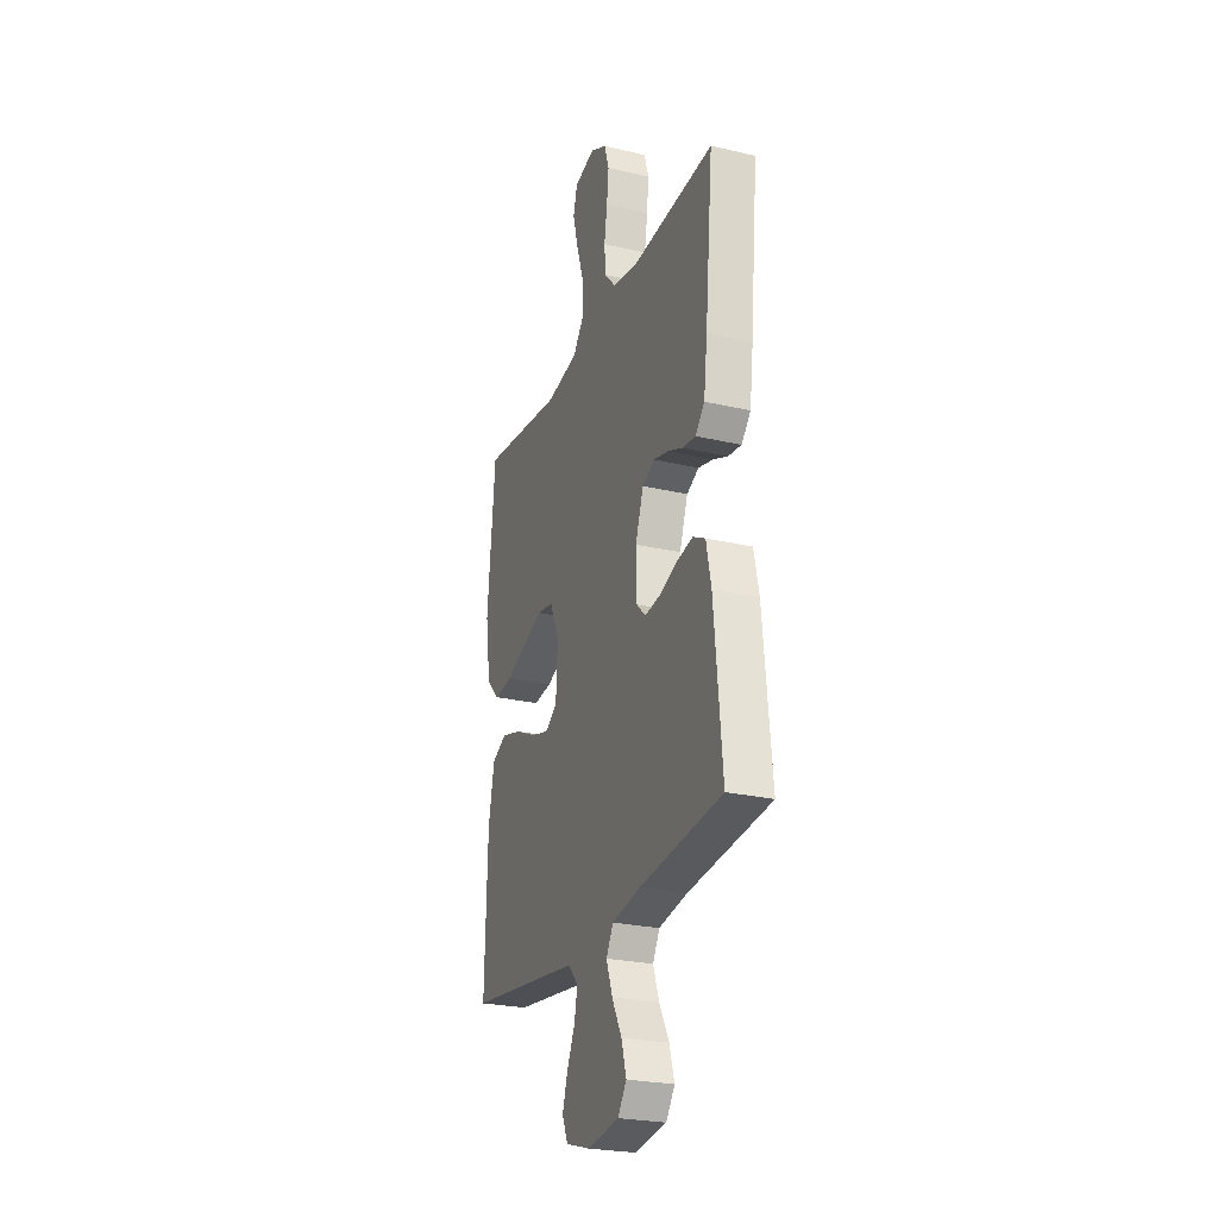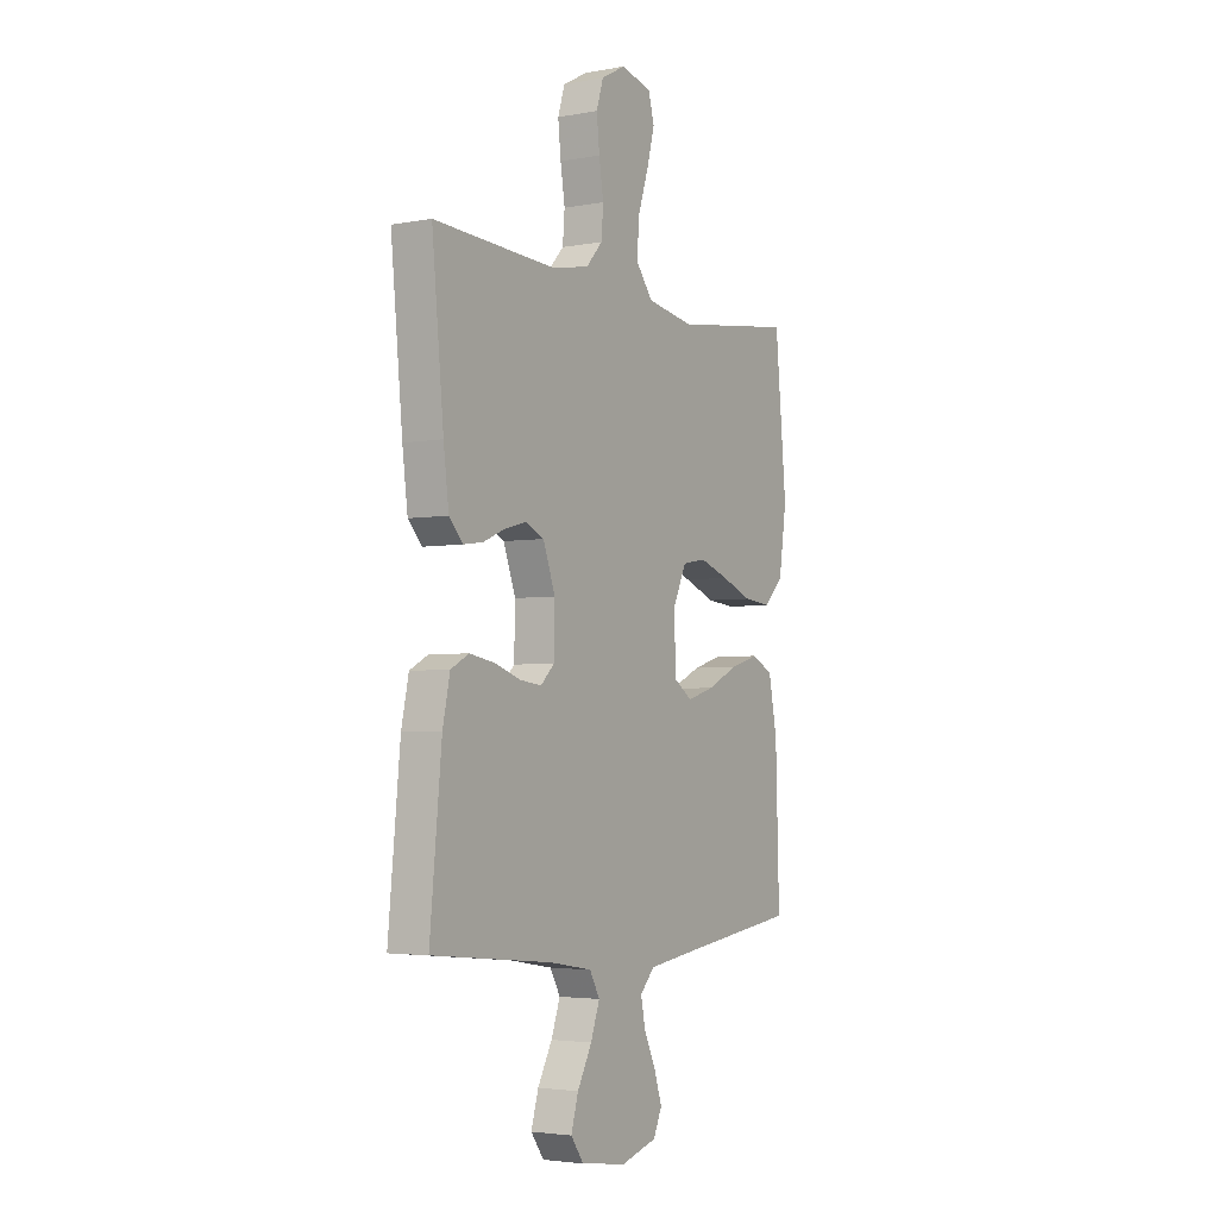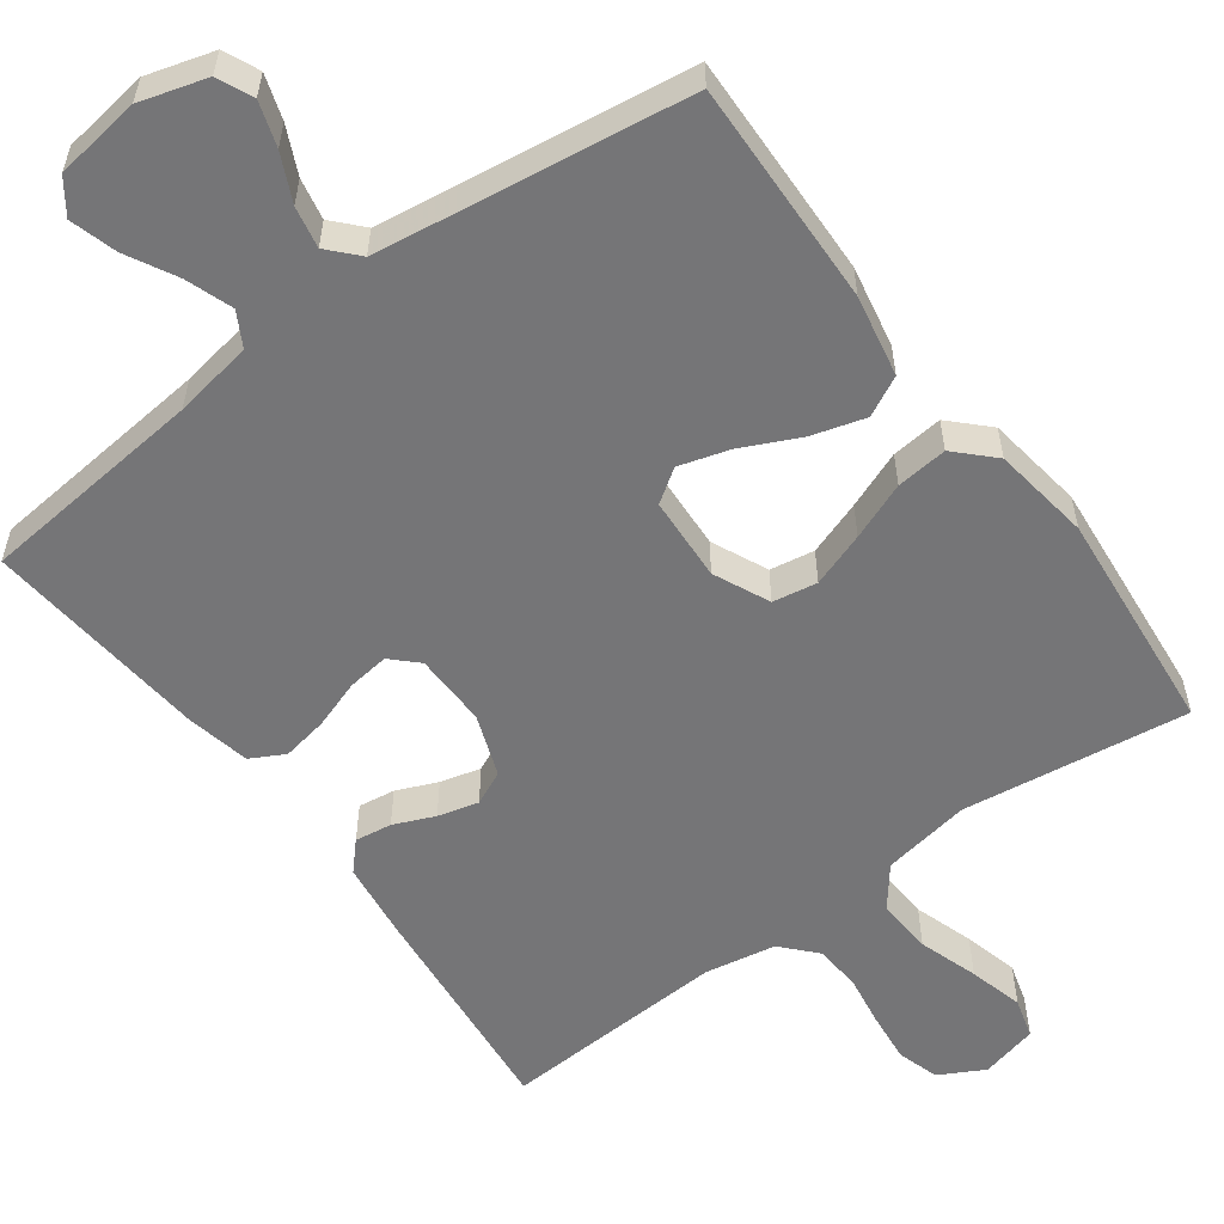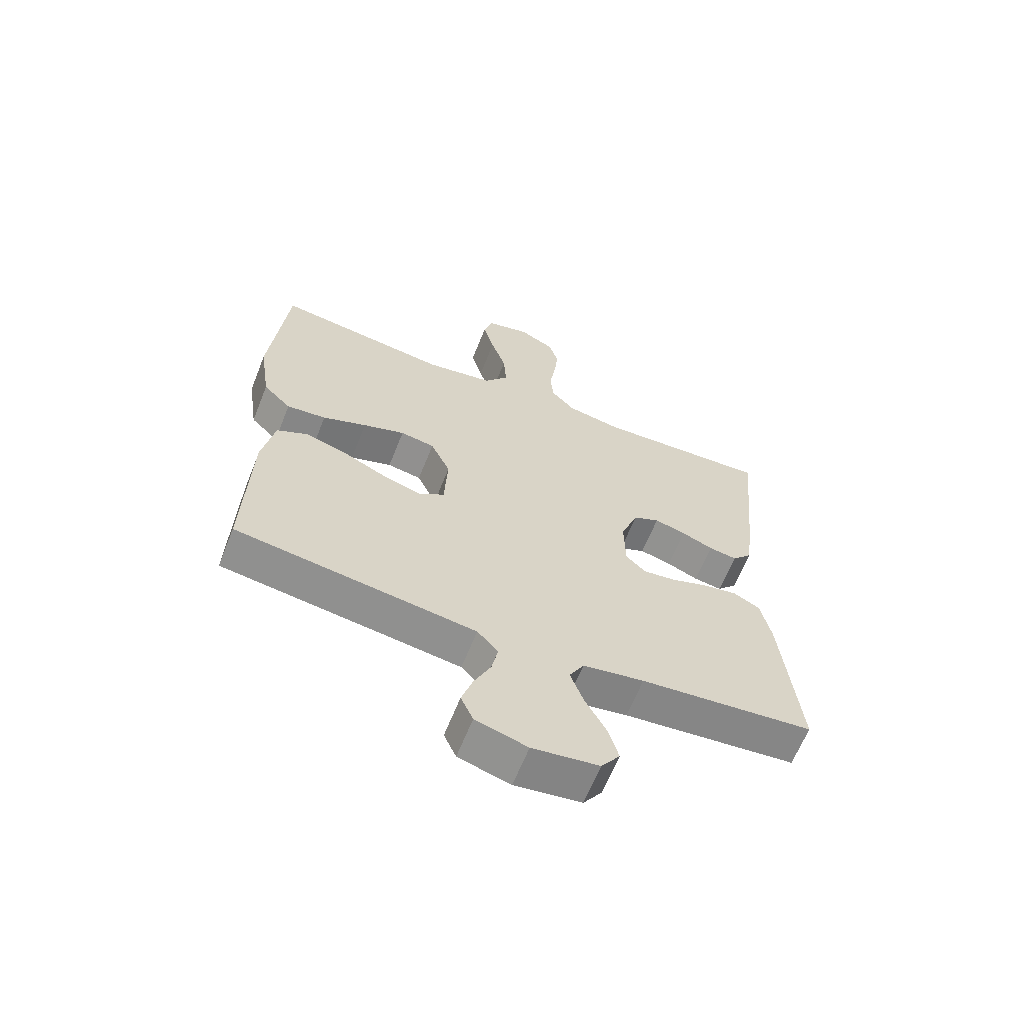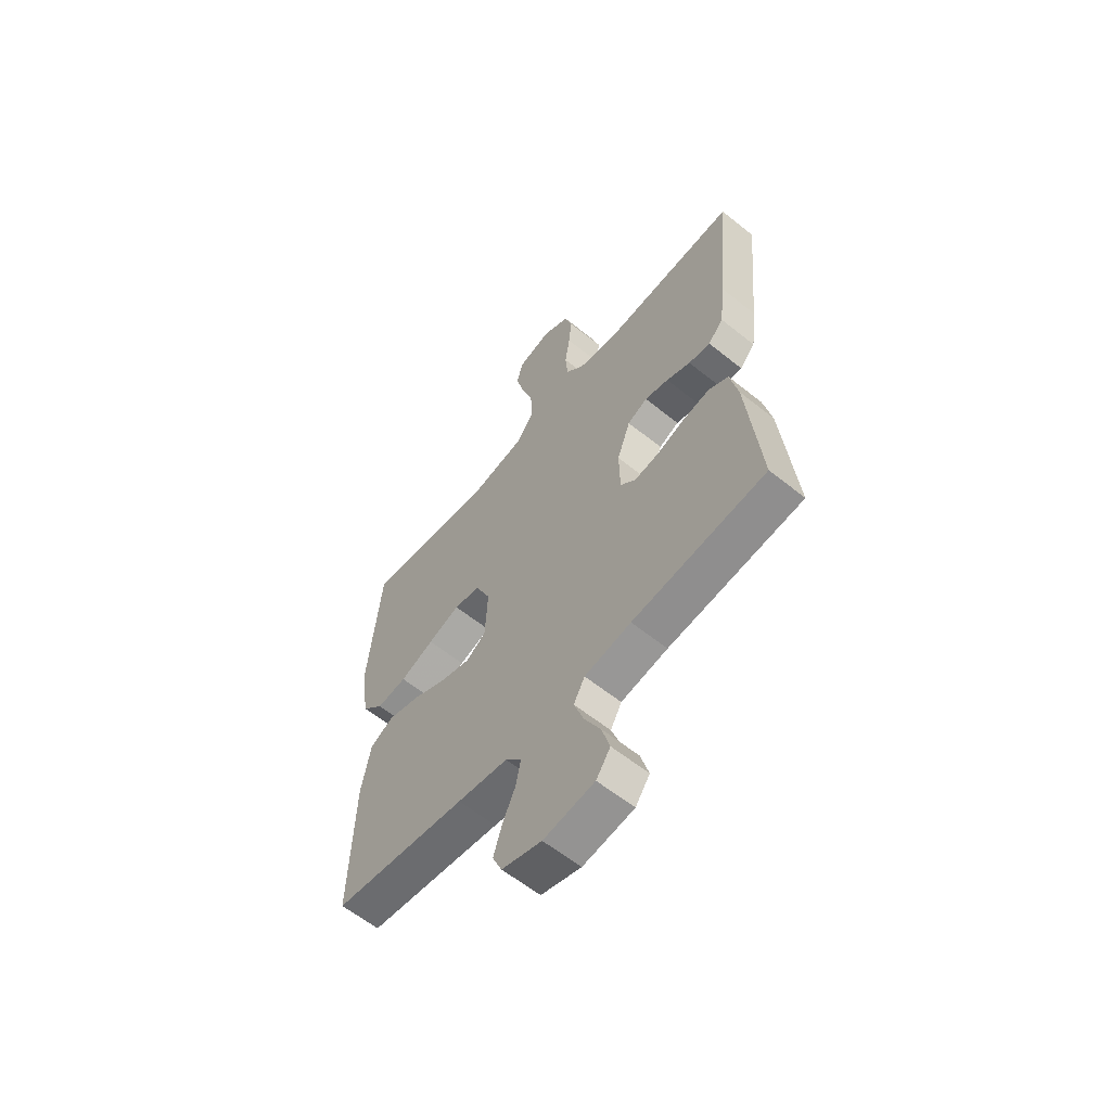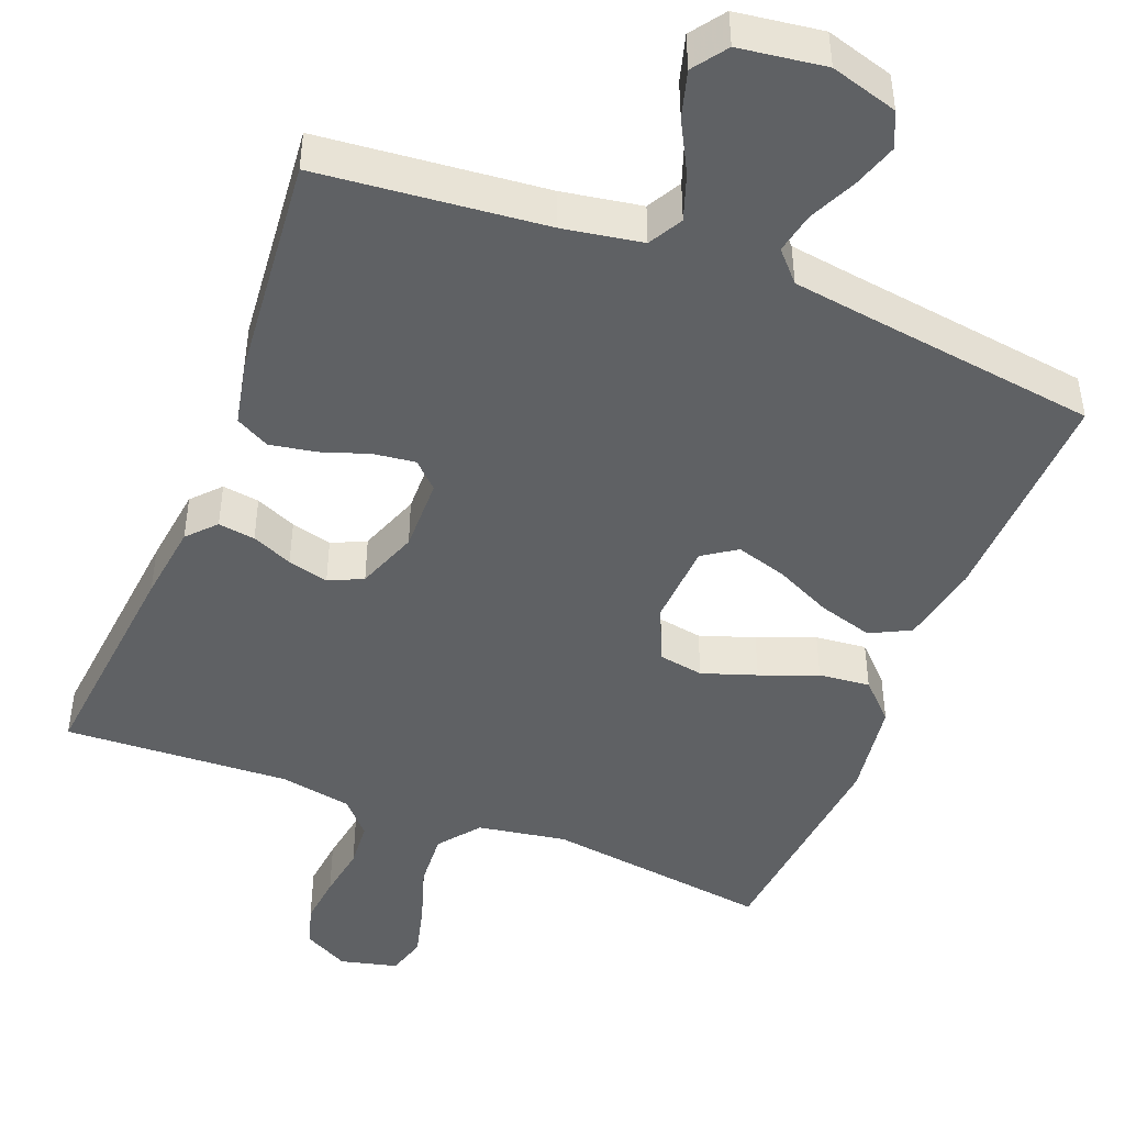
<metadata>
{"format":"obj","ext":"obj","renderer":"f3d","projection":"perspective","resolution":1024,"background":"white","views":[{"elev":-25.5,"azim":69.5,"up":"+Z"},{"elev":-3.5,"azim":121.9,"up":"+Z"},{"elev":-56.6,"azim":-143.7,"up":"+Y"},{"elev":-63.9,"azim":-21.7,"up":"+Z"},{"elev":-60.3,"azim":50.6,"up":"+Z"},{"elev":-46.1,"azim":158.4,"up":"+Y"}]}
</metadata>
<code>
v -0.5 0.07 0.5
v -0.2 0.07 0.46
v -0.083 0.07 0.48
v -0.041 0.07 0.534
v -0.046 0.07 0.608
v -0.072 0.07 0.687
v -0.091 0.07 0.76
v -0.076 0.07 0.813
v 0 0.07 0.832
v 0.06 0.07 0.8
v 0.077 0.07 0.745
v 0.07 0.07 0.678
v 0.059 0.07 0.608
v 0.064 0.07 0.546
v 0.105 0.07 0.501
v 0.2 0.07 0.484
v 0.5 0.07 0.5
v 0.471 0.07 0.2
v 0.458 0.07 0.096
v 0.424 0.07 0.059
v 0.375 0.07 0.066
v 0.321 0.07 0.089
v 0.267 0.07 0.103
v 0.222 0.07 0.082
v 0.192 0.07 0
v 0.194 0.07 -0.098
v 0.228 0.07 -0.131
v 0.283 0.07 -0.124
v 0.347 0.07 -0.102
v 0.408 0.07 -0.091
v 0.453 0.07 -0.115
v 0.471 0.07 -0.2
v 0.5 0.07 -0.5
v 0.2 0.07 -0.53
v 0.095 0.07 -0.548
v 0.07 0.07 -0.593
v 0.092 0.07 -0.655
v 0.128 0.07 -0.722
v 0.146 0.07 -0.784
v 0.114 0.07 -0.829
v 0 0.07 -0.845
v -0.089 0.07 -0.819
v -0.11 0.07 -0.772
v -0.091 0.07 -0.713
v -0.062 0.07 -0.651
v -0.051 0.07 -0.596
v -0.087 0.07 -0.557
v -0.2 0.07 -0.541
v -0.5 0.07 -0.5
v -0.491 0.07 -0.2
v -0.47 0.07 -0.092
v -0.417 0.07 -0.065
v -0.345 0.07 -0.086
v -0.269 0.07 -0.122
v -0.202 0.07 -0.142
v -0.158 0.07 -0.112
v -0.152 0.07 0
v -0.186 0.07 0.074
v -0.245 0.07 0.084
v -0.317 0.07 0.059
v -0.393 0.07 0.029
v -0.461 0.07 0.022
v -0.509 0.07 0.07
v -0.528 0.07 0.2
v -0.5 0 0.5
v -0.2 0 0.46
v -0.083 0 0.48
v -0.041 0 0.534
v -0.046 0 0.608
v -0.072 0 0.687
v -0.091 0 0.76
v -0.076 0 0.813
v 0 0 0.832
v 0.06 0 0.8
v 0.077 0 0.745
v 0.07 0 0.678
v 0.059 0 0.608
v 0.064 0 0.546
v 0.105 0 0.501
v 0.2 0 0.484
v 0.5 0 0.5
v 0.471 0 0.2
v 0.458 0 0.096
v 0.424 0 0.059
v 0.375 0 0.066
v 0.321 0 0.089
v 0.267 0 0.103
v 0.222 0 0.082
v 0.192 0 0
v 0.194 0 -0.098
v 0.228 0 -0.131
v 0.283 0 -0.124
v 0.347 0 -0.102
v 0.408 0 -0.091
v 0.453 0 -0.115
v 0.471 0 -0.2
v 0.5 0 -0.5
v 0.2 0 -0.53
v 0.095 0 -0.548
v 0.07 0 -0.593
v 0.092 0 -0.655
v 0.128 0 -0.722
v 0.146 0 -0.784
v 0.114 0 -0.829
v 0 0 -0.845
v -0.089 0 -0.819
v -0.11 0 -0.772
v -0.091 0 -0.713
v -0.062 0 -0.651
v -0.051 0 -0.596
v -0.087 0 -0.557
v -0.2 0 -0.541
v -0.5 0 -0.5
v -0.491 0 -0.2
v -0.47 0 -0.092
v -0.417 0 -0.065
v -0.345 0 -0.086
v -0.269 0 -0.122
v -0.202 0 -0.142
v -0.158 0 -0.112
v -0.152 0 0
v -0.186 0 0.074
v -0.245 0 0.084
v -0.317 0 0.059
v -0.393 0 0.029
v -0.461 0 0.022
v -0.509 0 0.07
v -0.528 0 0.2
f 64 1 2
f 63 64 2
f 62 63 2
f 61 62 2
f 60 61 2
f 59 60 2 3
f 58 59 3 4
f 57 58 4
f 56 57 4
f 52 53 54
f 51 52 54
f 50 51 54
f 49 50 54
f 48 49 54
f 47 48 54 55
f 46 47 55 56
f 43 44 45
f 42 43 45
f 41 42 45
f 40 41 45
f 39 40 45
f 38 39 45
f 37 38 45
f 36 37 45 46
f 46 56 4
f 36 46 4
f 35 36 4
f 32 33 34
f 31 32 34
f 30 31 34
f 29 30 34
f 28 29 34
f 27 28 34 35
f 20 21 22
f 19 20 22
f 18 19 22
f 17 18 22
f 16 17 22
f 15 16 22 23
f 14 15 23 24
f 11 12 13
f 10 11 13
f 9 10 13
f 8 9 13
f 7 8 13
f 6 7 13
f 5 6 13
f 5 13 14
f 14 24 25
f 5 14 25
f 4 5 25
f 26 27 35
f 4 25 26 35
f 66 65 128
f 66 128 127
f 66 127 126
f 66 126 125
f 66 125 124
f 67 66 124 123
f 68 67 123 122
f 68 122 121
f 68 121 120
f 118 117 116
f 118 116 115
f 118 115 114
f 118 114 113
f 118 113 112
f 119 118 112 111
f 120 119 111 110
f 109 108 107
f 109 107 106
f 109 106 105
f 109 105 104
f 109 104 103
f 109 103 102
f 109 102 101
f 110 109 101 100
f 68 120 110
f 68 110 100
f 68 100 99
f 98 97 96
f 98 96 95
f 98 95 94
f 98 94 93
f 98 93 92
f 99 98 92 91
f 86 85 84
f 86 84 83
f 86 83 82
f 86 82 81
f 86 81 80
f 87 86 80 79
f 88 87 79 78
f 77 76 75
f 77 75 74
f 77 74 73
f 77 73 72
f 77 72 71
f 77 71 70
f 77 70 69
f 78 77 69
f 89 88 78
f 89 78 69
f 89 69 68
f 99 91 90
f 99 90 89 68
f 1 65 66 2
f 2 66 67 3
f 3 67 68 4
f 4 68 69 5
f 5 69 70 6
f 6 70 71 7
f 7 71 72 8
f 8 72 73 9
f 9 73 74 10
f 10 74 75 11
f 11 75 76 12
f 12 76 77 13
f 13 77 78 14
f 14 78 79 15
f 15 79 80 16
f 16 80 81 17
f 17 81 82 18
f 18 82 83 19
f 19 83 84 20
f 20 84 85 21
f 21 85 86 22
f 22 86 87 23
f 23 87 88 24
f 24 88 89 25
f 25 89 90 26
f 26 90 91 27
f 27 91 92 28
f 28 92 93 29
f 29 93 94 30
f 30 94 95 31
f 31 95 96 32
f 32 96 97 33
f 33 97 98 34
f 34 98 99 35
f 35 99 100 36
f 36 100 101 37
f 37 101 102 38
f 38 102 103 39
f 39 103 104 40
f 40 104 105 41
f 41 105 106 42
f 42 106 107 43
f 43 107 108 44
f 44 108 109 45
f 45 109 110 46
f 46 110 111 47
f 47 111 112 48
f 48 112 113 49
f 49 113 114 50
f 50 114 115 51
f 51 115 116 52
f 52 116 117 53
f 53 117 118 54
f 54 118 119 55
f 55 119 120 56
f 56 120 121 57
f 57 121 122 58
f 58 122 123 59
f 59 123 124 60
f 60 124 125 61
f 61 125 126 62
f 62 126 127 63
f 63 127 128 64
f 64 128 65 1

</code>
